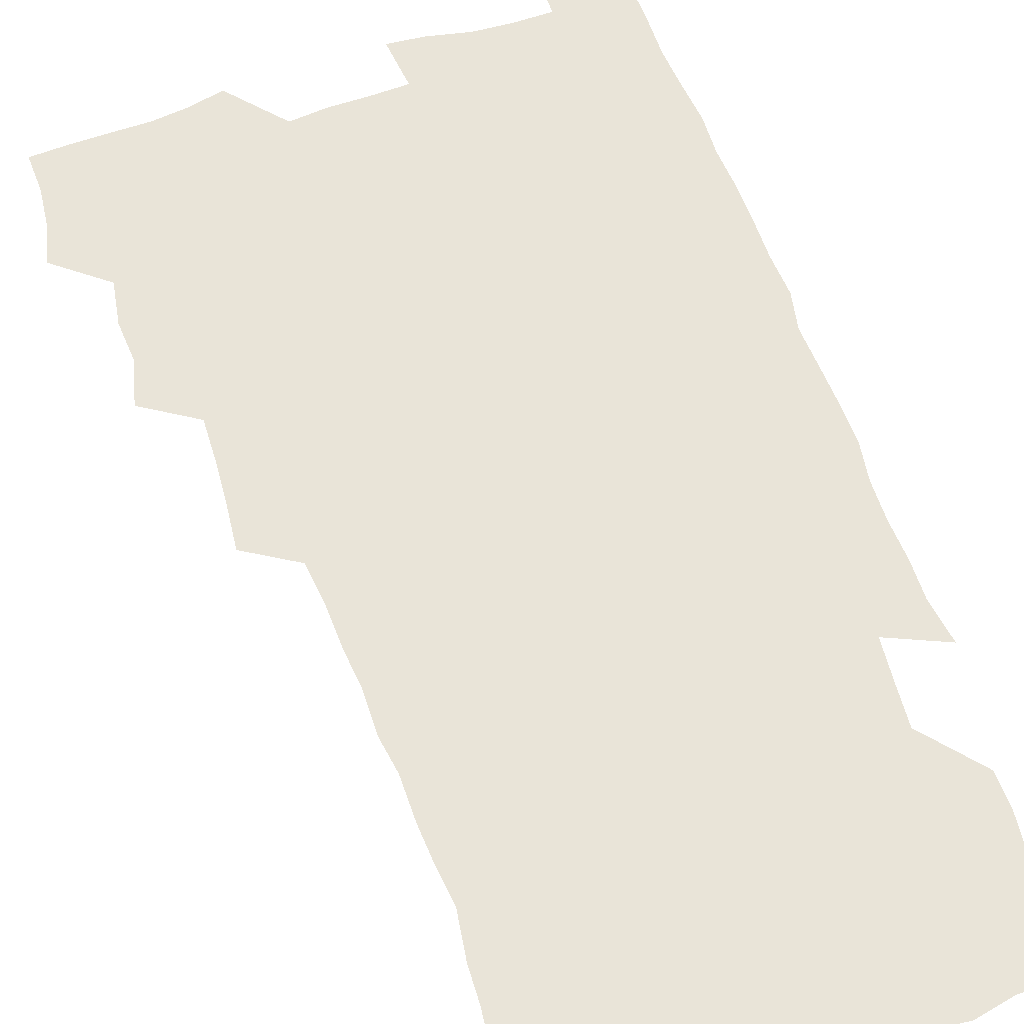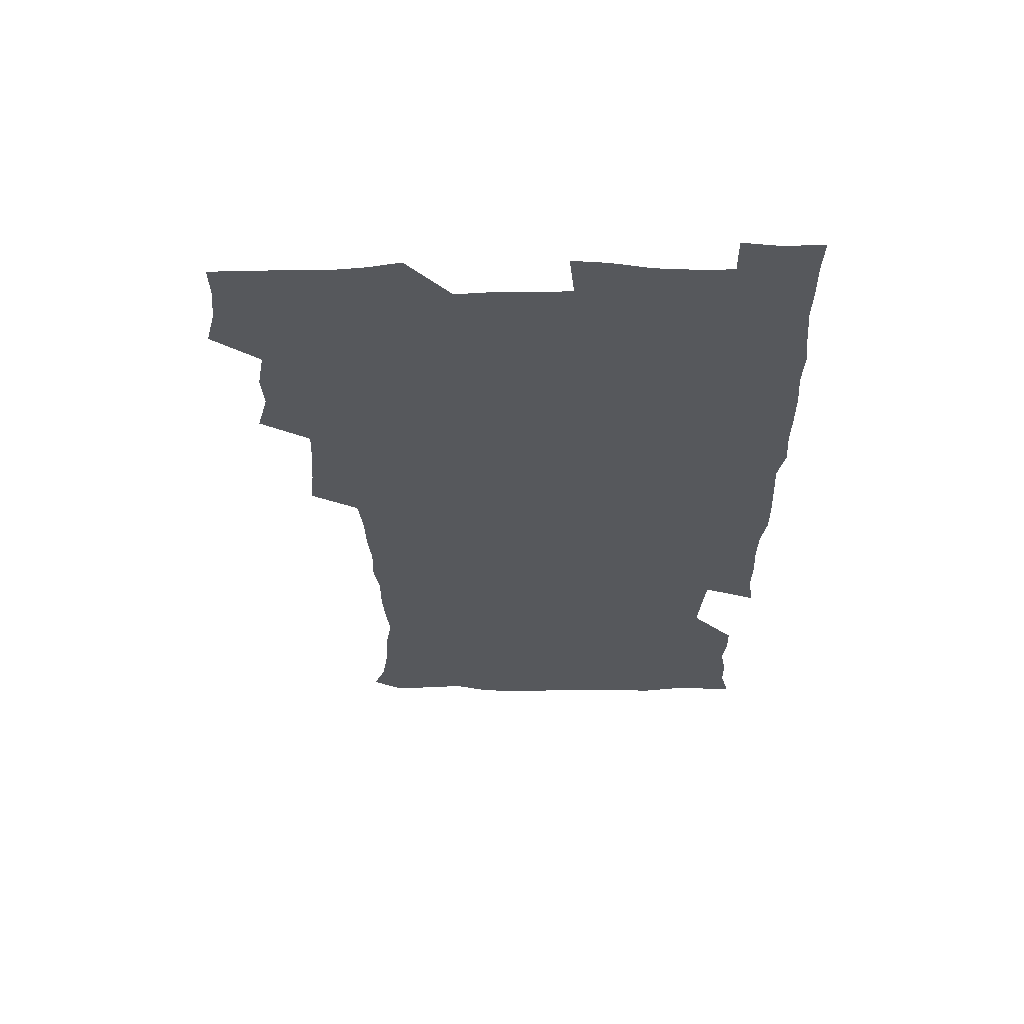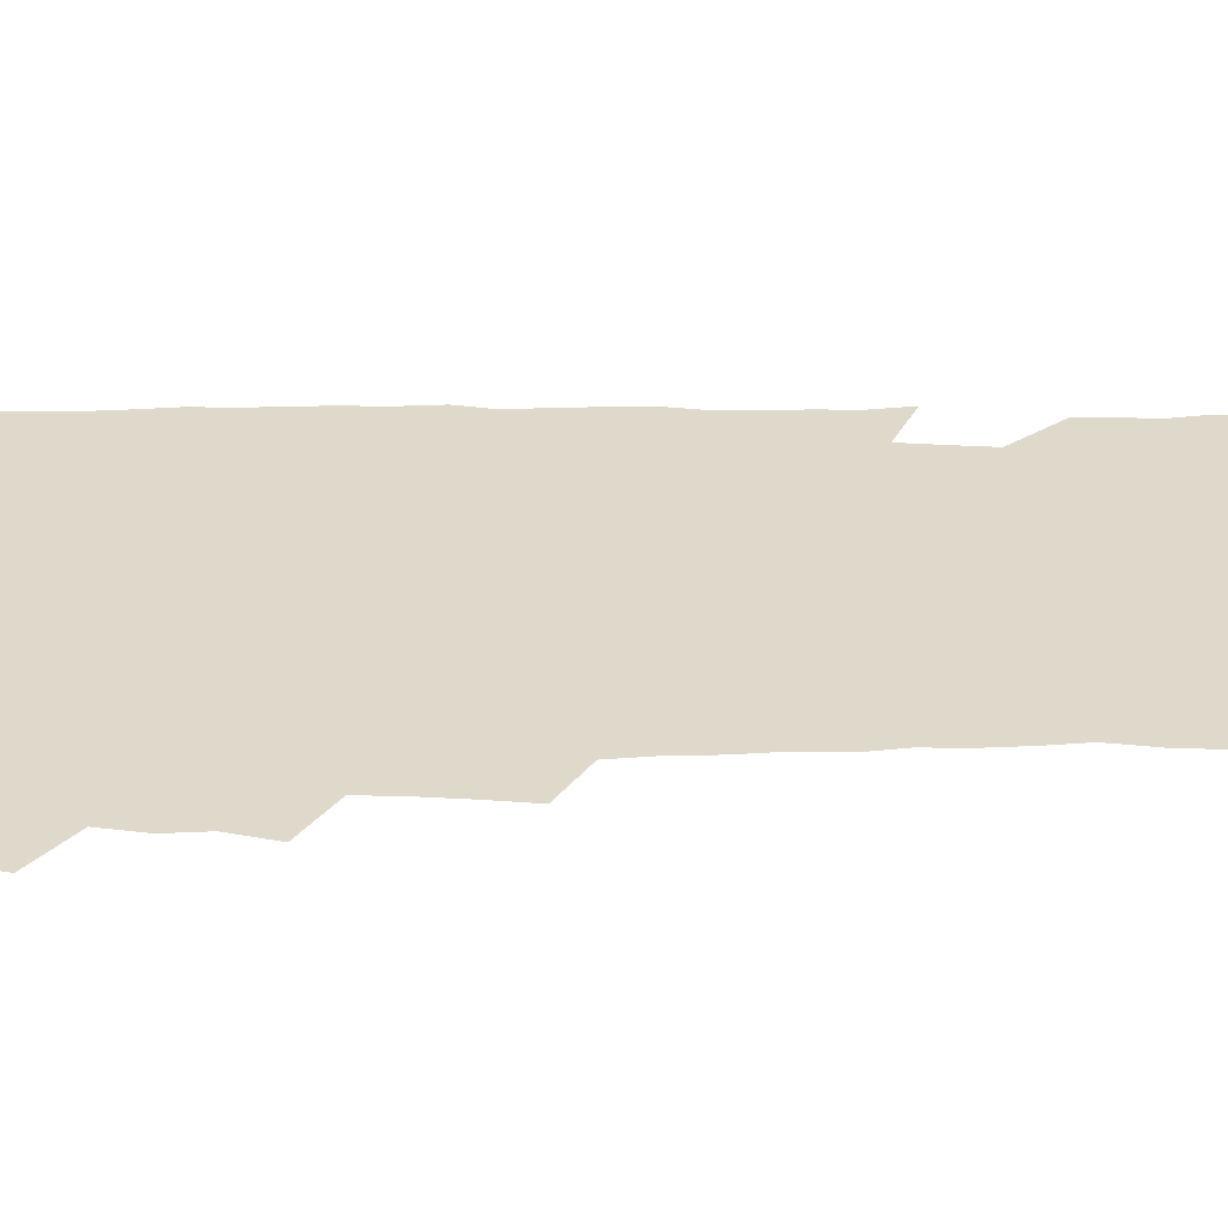
<metadata>
{"format":"obj","ext":"obj","renderer":"f3d","projection":"perspective","resolution":1024,"background":"white","views":[{"elev":60.5,"azim":-19.3,"up":"+Z"},{"elev":62.3,"azim":-0.2,"up":"+Y"},{"elev":32.3,"azim":-89.9,"up":"+Z"}]}
</metadata>
<code>
v 475.6 524.5 0
v 479.4 539.9 0
v 481.1 554.8 0
v 480.8 569.9 0
v 488.3 459.4 0
v 492.9 477.2 0
v 491.9 492.4 0
v 494.7 509.2 0
v 495.4 524.5 0
v 497.5 539.6 0
v 497 554.5 0
v 495.7 570.6 0
v 504.6 396 0
v 506.3 412.8 0
v 507.6 429.5 0
v 508.3 446.6 0
v 509.6 463.2 0
v 510.6 479.1 0
v 511.2 494.6 0
v 510.5 509.4 0
v 513.7 525 0
v 513 539.6 0
v 512.2 554.5 0
v 510.7 570.7 0
v 520.5 185.9 0
v 525.3 199.2 0
v 527.3 211.5 0
v 528.8 224.9 0
v 529.3 238.6 0
v 531.9 256.6 0
v 530.3 271 0
v 529.3 286.7 0
v 529.4 303.9 0
v 527.2 318.3 0
v 527.6 335.4 0
v 526.1 350.8 0
v 525.6 368 0
v 523.8 384.1 0
v 525.1 401.6 0
v 526.4 418.5 0
v 526.3 433.9 0
v 527.4 450.2 0
v 526.9 465.1 0
v 528.4 480.8 0
v 529 495.7 0
v 527.8 510.3 0
v 528.5 524.9 0
v 528 539.6 0
v 526.8 554.8 0
v 525.5 570.8 0
v 532.7 177.1 0
v 540 192.5 0
v 541.2 204.5 0
v 543.4 218.6 0
v 547.5 236.2 0
v 547.2 250.6 0
v 547.6 266 0
v 545.7 279.4 0
v 545.3 294.7 0
v 545.5 311.5 0
v 545.2 327.3 0
v 544.7 342.8 0
v 543 357.3 0
v 544 374.6 0
v 542 389 0
v 542 404.8 0
v 542.7 420.9 0
v 542.3 435.9 0
v 542.6 451.1 0
v 543.7 466.7 0
v 543.2 481.1 0
v 544.2 496.1 0
v 545.3 510.5 0
v 544.3 524.6 0
v 542.8 539.9 0
v 541 556.3 0
v 539.5 572.5 0
v 547 178.3 0
v 552.7 192.8 0
v 557.1 209 0
v 561 226.5 0
v 561.7 241.3 0
v 563.1 257.7 0
v 562.6 271.9 0
v 561.7 286 0
v 560.2 299.7 0
v 560.1 315.4 0
v 560 331.3 0
v 558.8 345.5 0
v 559.4 362.3 0
v 559 377.3 0
v 557.6 391.4 0
v 557.6 406.9 0
v 558.1 422.3 0
v 558.6 437.8 0
v 558.9 452.8 0
v 558.8 467.4 0
v 559.1 482.1 0
v 559.3 496.5 0
v 559.4 510.6 0
v 558.7 524.8 0
v 557.7 539.6 0
v 556.5 554.8 0
v 553 575.5 0
v 564.2 180 0
v 568.8 195.3 0
v 574 214.4 0
v 575.8 230.6 0
v 576 244.8 0
v 576.2 259.6 0
v 575.7 273.7 0
v 575.4 288.5 0
v 574 301.8 0
v 575.1 319.7 0
v 574.4 333.8 0
v 573.1 347.5 0
v 574.1 364.8 0
v 572.7 378.2 0
v 574.1 395 0
v 573.8 409.5 0
v 573.3 423.6 0
v 573.4 438.6 0
v 573.7 453.5 0
v 572.6 467.3 0
v 573.4 482.3 0
v 573.9 496.8 0
v 573.5 510.9 0
v 572.7 525.4 0
v 572.8 539.2 0
v 571.1 554.7 0
v 577.6 174.5 0
v 584.7 197.3 0
v 588.1 215.4 0
v 588.8 230.6 0
v 589.2 245.7 0
v 589.2 260.3 0
v 589.5 276.1 0
v 588.8 289.7 0
v 588.3 304.3 0
v 588.5 320.1 0
v 588.2 335 0
v 588.2 350.6 0
v 588.1 365.9 0
v 588.1 380.8 0
v 588 395.4 0
v 587.3 409 0
v 588 424.9 0
v 587.4 438.7 0
v 587.9 453.9 0
v 587.6 468.1 0
v 587.7 482.4 0
v 588.1 496.7 0
v 588 510.9 0
v 587.6 525.3 0
v 587 540 0
v 585.7 556.1 0
v 594 172.5 0
v 598.8 194.4 0
v 602.4 218 0
v 602.9 233.1 0
v 603.1 247.8 0
v 602.9 261.6 0
v 602.9 276.1 0
v 602.8 291.8 0
v 602.8 307.4 0
v 602.4 321.2 0
v 602.5 337.2 0
v 602.4 352.1 0
v 602.3 366.8 0
v 602.1 381.3 0
v 602.1 395.9 0
v 602.1 410.6 0
v 602.2 425.4 0
v 602.5 440.4 0
v 602.3 454.3 0
v 602.4 468.7 0
v 602.4 482.8 0
v 602.1 496.9 0
v 602.4 511 0
v 602.1 525.5 0
v 601.5 540.6 0
v 601 556 0
v 612 173.5 0
v 614.5 195.3 0
v 615.9 217 0
v 616.2 232.6 0
v 616.3 247.9 0
v 616.2 260.4 0
v 616.5 278 0
v 616.4 291.6 0
v 616.3 306.8 0
v 616.2 322.1 0
v 616.3 338.5 0
v 616.2 352.4 0
v 616.1 366.7 0
v 615.9 380.7 0
v 616 395.7 0
v 616.1 409.6 0
v 616.2 425.2 0
v 616.3 439.9 0
v 616.3 454.1 0
v 616.4 468.7 0
v 616.4 482.8 0
v 616.8 497.1 0
v 616.7 511.2 0
v 616.8 525.4 0
v 616.6 539.9 0
v 616.1 556.5 0
v 613.9 576.3 0
v 629.9 174.2 0
v 629.9 197 0
v 629.8 216.2 0
v 629.7 232.5 0
v 629.7 247 0
v 629.9 263 0
v 629.9 277.9 0
v 629.9 292 0
v 629.9 306.3 0
v 630 320.5 0
v 629.8 337.5 0
v 629.8 352.5 0
v 629.8 366.8 0
v 629.9 382 0
v 630 395.7 0
v 630.1 410.4 0
v 630.3 424.8 0
v 630.2 439.9 0
v 630.4 453.8 0
v 630.3 468.9 0
v 630.5 482.6 0
v 630.7 496.9 0
v 631 511.2 0
v 631.2 525.5 0
v 631.1 540.4 0
v 630.8 555.5 0
v 628.4 574.9 0
v 647.3 174.4 0
v 644.8 197.2 0
v 643.7 215.6 0
v 643.5 230.8 0
v 643.1 246.8 0
v 643.5 261.2 0
v 643.2 277.2 0
v 643.2 292.2 0
v 643.6 305.7 0
v 643.4 323.1 0
v 643.5 337.4 0
v 643.5 351.9 0
v 643.7 366.2 0
v 643.7 381 0
v 643.8 395.5 0
v 643.8 410.4 0
v 644.5 423.9 0
v 644.1 439.4 0
v 644.6 453.6 0
v 644.3 468.6 0
v 644.5 482.7 0
v 645.2 496.8 0
v 645.3 511.1 0
v 645.8 525.4 0
v 646.1 539.5 0
v 645.6 554.9 0
v 644.7 571.4 0
v 664.4 172.7 0
v 659.9 195.8 0
v 657.7 214.4 0
v 657.2 229.6 0
v 657.7 243 0
v 656.6 260.3 0
v 656.8 275 0
v 657.1 290.2 0
v 657.2 305.7 0
v 657.5 320.6 0
v 657.5 335.5 0
v 657.8 350.1 0
v 657.6 365.3 0
v 657.6 380.1 0
v 657.9 394.7 0
v 658 409.4 0
v 658.3 423.8 0
v 660 437.3 0
v 659 453.2 0
v 659.7 467.3 0
v 659.2 482.2 0
v 659.2 496.8 0
v 659.1 510.9 0
v 660.6 525.2 0
v 660.3 539.7 0
v 660.4 554.5 0
v 659.9 570.4 0
v 679.2 175.7 0
v 676 192.3 0
v 672.4 211.7 0
v 671.6 226.8 0
v 670.7 242.5 0
v 670.5 256.8 0
v 670.5 271.8 0
v 671.1 287.4 0
v 672.2 302.2 0
v 671.6 318.2 0
v 673.3 331.5 0
v 672.2 348 0
v 672.5 362.8 0
v 672.6 377.6 0
v 673.6 391.9 0
v 673 407.5 0
v 672.7 422.7 0
v 673.7 437.1 0
v 673.3 452.4 0
v 673.8 466.8 0
v 673.5 481.8 0
v 673.8 496.2 0
v 676.4 510.7 0
v 675.7 525.3 0
v 675.1 540.1 0
v 675.1 554.7 0
v 675.1 570.5 0
v 674.9 587.3 0
v 693.9 175.7 0
v 689.2 193.4 0
v 687.1 208.9 0
v 686.7 222.8 0
v 685.1 238.7 0
v 683.8 253.5 0
v 684.6 266 0
v 685.9 281.8 0
v 687.4 298.6 0
v 686.8 314.4 0
v 687 329.6 0
v 687.1 344.8 0
v 687.6 359.6 0
v 687.9 374.5 0
v 689.3 388.8 0
v 688.8 404.5 0
v 688.8 419.9 0
v 689.7 434.7 0
v 689.2 450.2 0
v 689 465.3 0
v 690.5 479.8 0
v 689.8 495.1 0
v 691.4 509.8 0
v 690.3 525.5 0
v 690.2 540.2 0
v 689.7 554.7 0
v 690.2 569.7 0
v 690.7 585.1 0
v 708.3 174.1 0
v 704.3 190.3 0
v 704.2 203.3 0
v 701.7 218.6 0
v 703.1 230.9 0
v 702.7 244.4 0
v 709.7 288.8 0
v 707.1 305.8 0
v 707.5 320.9 0
v 706.6 337 0
v 707 352.4 0
v 709.2 366.8 0
v 709 382.3 0
v 708.2 398.4 0
v 707.4 414.8 0
v 710.2 429.3 0
v 709.2 445.5 0
v 709.4 461.1 0
v 709.2 476.7 0
v 708.1 492.7 0
v 708.7 507.7 0
v 707.1 524.1 0
v 705.8 540 0
v 706 555.1 0
v 705.7 570.1 0
v 706.4 586 0
f 8 9 1
f 1 9 2
f 9 10 2
f 2 10 3
f 10 11 3
f 3 11 4
f 11 12 4
f 16 17 5
f 5 17 6
f 17 18 6
f 6 18 7
f 18 19 7
f 7 19 8
f 19 20 8
f 8 20 9
f 20 21 9
f 9 21 10
f 21 22 10
f 10 22 11
f 22 23 11
f 11 23 12
f 23 24 12
f 38 39 13
f 13 39 14
f 39 40 14
f 14 40 15
f 40 41 15
f 15 41 16
f 41 42 16
f 16 42 17
f 42 43 17
f 17 43 18
f 43 44 18
f 18 44 19
f 44 45 19
f 19 45 20
f 45 46 20
f 20 46 21
f 46 47 21
f 21 47 22
f 47 48 22
f 22 48 23
f 48 49 23
f 23 49 24
f 49 50 24
f 51 52 25
f 25 52 26
f 52 53 26
f 26 53 27
f 53 54 27
f 27 54 28
f 54 55 28
f 28 55 29
f 55 56 29
f 29 56 30
f 56 57 30
f 30 57 31
f 57 58 31
f 31 58 32
f 58 59 32
f 32 59 33
f 59 60 33
f 33 60 34
f 60 61 34
f 34 61 35
f 61 62 35
f 35 62 36
f 62 63 36
f 36 63 37
f 63 64 37
f 37 64 38
f 64 65 38
f 38 65 39
f 65 66 39
f 39 66 40
f 66 67 40
f 40 67 41
f 67 68 41
f 41 68 42
f 68 69 42
f 42 69 43
f 69 70 43
f 43 70 44
f 70 71 44
f 44 71 45
f 71 72 45
f 45 72 46
f 72 73 46
f 46 73 47
f 73 74 47
f 47 74 48
f 74 75 48
f 48 75 49
f 75 76 49
f 49 76 50
f 76 77 50
f 51 78 52
f 78 79 52
f 52 79 53
f 79 80 53
f 53 80 54
f 80 81 54
f 54 81 55
f 81 82 55
f 55 82 56
f 82 83 56
f 56 83 57
f 83 84 57
f 57 84 58
f 84 85 58
f 58 85 59
f 85 86 59
f 59 86 60
f 86 87 60
f 60 87 61
f 87 88 61
f 61 88 62
f 88 89 62
f 62 89 63
f 89 90 63
f 63 90 64
f 90 91 64
f 64 91 65
f 91 92 65
f 65 92 66
f 92 93 66
f 66 93 67
f 93 94 67
f 67 94 68
f 94 95 68
f 68 95 69
f 95 96 69
f 69 96 70
f 96 97 70
f 70 97 71
f 97 98 71
f 71 98 72
f 98 99 72
f 72 99 73
f 99 100 73
f 73 100 74
f 100 101 74
f 74 101 75
f 101 102 75
f 75 102 76
f 102 103 76
f 76 103 77
f 103 104 77
f 78 105 79
f 105 106 79
f 79 106 80
f 106 107 80
f 80 107 81
f 107 108 81
f 81 108 82
f 108 109 82
f 82 109 83
f 109 110 83
f 83 110 84
f 110 111 84
f 84 111 85
f 111 112 85
f 85 112 86
f 112 113 86
f 86 113 87
f 113 114 87
f 87 114 88
f 114 115 88
f 88 115 89
f 115 116 89
f 89 116 90
f 116 117 90
f 90 117 91
f 117 118 91
f 91 118 92
f 118 119 92
f 92 119 93
f 119 120 93
f 93 120 94
f 120 121 94
f 94 121 95
f 121 122 95
f 95 122 96
f 122 123 96
f 96 123 97
f 123 124 97
f 97 124 98
f 124 125 98
f 98 125 99
f 125 126 99
f 99 126 100
f 126 127 100
f 100 127 101
f 127 128 101
f 101 128 102
f 128 129 102
f 102 129 103
f 129 130 103
f 103 130 104
f 105 131 106
f 131 132 106
f 106 132 107
f 132 133 107
f 107 133 108
f 133 134 108
f 108 134 109
f 134 135 109
f 109 135 110
f 135 136 110
f 110 136 111
f 136 137 111
f 111 137 112
f 137 138 112
f 112 138 113
f 138 139 113
f 113 139 114
f 139 140 114
f 114 140 115
f 140 141 115
f 115 141 116
f 141 142 116
f 116 142 117
f 142 143 117
f 117 143 118
f 143 144 118
f 118 144 119
f 144 145 119
f 119 145 120
f 145 146 120
f 120 146 121
f 146 147 121
f 121 147 122
f 147 148 122
f 122 148 123
f 148 149 123
f 123 149 124
f 149 150 124
f 124 150 125
f 150 151 125
f 125 151 126
f 151 152 126
f 126 152 127
f 152 153 127
f 127 153 128
f 153 154 128
f 128 154 129
f 154 155 129
f 129 155 130
f 155 156 130
f 131 157 132
f 157 158 132
f 132 158 133
f 158 159 133
f 133 159 134
f 159 160 134
f 134 160 135
f 160 161 135
f 135 161 136
f 161 162 136
f 136 162 137
f 162 163 137
f 137 163 138
f 163 164 138
f 138 164 139
f 164 165 139
f 139 165 140
f 165 166 140
f 140 166 141
f 166 167 141
f 141 167 142
f 167 168 142
f 142 168 143
f 168 169 143
f 143 169 144
f 169 170 144
f 144 170 145
f 170 171 145
f 145 171 146
f 171 172 146
f 146 172 147
f 172 173 147
f 147 173 148
f 173 174 148
f 148 174 149
f 174 175 149
f 149 175 150
f 175 176 150
f 150 176 151
f 176 177 151
f 151 177 152
f 177 178 152
f 152 178 153
f 178 179 153
f 153 179 154
f 179 180 154
f 154 180 155
f 180 181 155
f 155 181 156
f 181 182 156
f 157 183 158
f 183 184 158
f 158 184 159
f 184 185 159
f 159 185 160
f 185 186 160
f 160 186 161
f 186 187 161
f 161 187 162
f 187 188 162
f 162 188 163
f 188 189 163
f 163 189 164
f 189 190 164
f 164 190 165
f 190 191 165
f 165 191 166
f 191 192 166
f 166 192 167
f 192 193 167
f 167 193 168
f 193 194 168
f 168 194 169
f 194 195 169
f 169 195 170
f 195 196 170
f 170 196 171
f 196 197 171
f 171 197 172
f 197 198 172
f 172 198 173
f 198 199 173
f 173 199 174
f 199 200 174
f 174 200 175
f 200 201 175
f 175 201 176
f 201 202 176
f 176 202 177
f 202 203 177
f 177 203 178
f 203 204 178
f 178 204 179
f 204 205 179
f 179 205 180
f 205 206 180
f 180 206 181
f 206 207 181
f 181 207 182
f 207 208 182
f 183 210 184
f 210 211 184
f 184 211 185
f 211 212 185
f 185 212 186
f 212 213 186
f 186 213 187
f 213 214 187
f 187 214 188
f 214 215 188
f 188 215 189
f 215 216 189
f 189 216 190
f 216 217 190
f 190 217 191
f 217 218 191
f 191 218 192
f 218 219 192
f 192 219 193
f 219 220 193
f 193 220 194
f 220 221 194
f 194 221 195
f 221 222 195
f 195 222 196
f 222 223 196
f 196 223 197
f 223 224 197
f 197 224 198
f 224 225 198
f 198 225 199
f 225 226 199
f 199 226 200
f 226 227 200
f 200 227 201
f 227 228 201
f 201 228 202
f 228 229 202
f 202 229 203
f 229 230 203
f 203 230 204
f 230 231 204
f 204 231 205
f 231 232 205
f 205 232 206
f 232 233 206
f 206 233 207
f 233 234 207
f 207 234 208
f 234 235 208
f 208 235 209
f 235 236 209
f 210 237 211
f 237 238 211
f 211 238 212
f 238 239 212
f 212 239 213
f 239 240 213
f 213 240 214
f 240 241 214
f 214 241 215
f 241 242 215
f 215 242 216
f 242 243 216
f 216 243 217
f 243 244 217
f 217 244 218
f 244 245 218
f 218 245 219
f 245 246 219
f 219 246 220
f 246 247 220
f 220 247 221
f 247 248 221
f 221 248 222
f 248 249 222
f 222 249 223
f 249 250 223
f 223 250 224
f 250 251 224
f 224 251 225
f 251 252 225
f 225 252 226
f 252 253 226
f 226 253 227
f 253 254 227
f 227 254 228
f 254 255 228
f 228 255 229
f 255 256 229
f 229 256 230
f 256 257 230
f 230 257 231
f 257 258 231
f 231 258 232
f 258 259 232
f 232 259 233
f 259 260 233
f 233 260 234
f 260 261 234
f 234 261 235
f 261 262 235
f 235 262 236
f 262 263 236
f 237 264 238
f 264 265 238
f 238 265 239
f 265 266 239
f 239 266 240
f 266 267 240
f 240 267 241
f 267 268 241
f 241 268 242
f 268 269 242
f 242 269 243
f 269 270 243
f 243 270 244
f 270 271 244
f 244 271 245
f 271 272 245
f 245 272 246
f 272 273 246
f 246 273 247
f 273 274 247
f 247 274 248
f 274 275 248
f 248 275 249
f 275 276 249
f 249 276 250
f 276 277 250
f 250 277 251
f 277 278 251
f 251 278 252
f 278 279 252
f 252 279 253
f 279 280 253
f 253 280 254
f 280 281 254
f 254 281 255
f 281 282 255
f 255 282 256
f 282 283 256
f 256 283 257
f 283 284 257
f 257 284 258
f 284 285 258
f 258 285 259
f 285 286 259
f 259 286 260
f 286 287 260
f 260 287 261
f 287 288 261
f 261 288 262
f 288 289 262
f 262 289 263
f 289 290 263
f 264 291 265
f 291 292 265
f 265 292 266
f 292 293 266
f 266 293 267
f 293 294 267
f 267 294 268
f 294 295 268
f 268 295 269
f 295 296 269
f 269 296 270
f 296 297 270
f 270 297 271
f 297 298 271
f 271 298 272
f 298 299 272
f 272 299 273
f 299 300 273
f 273 300 274
f 300 301 274
f 274 301 275
f 301 302 275
f 275 302 276
f 302 303 276
f 276 303 277
f 303 304 277
f 277 304 278
f 304 305 278
f 278 305 279
f 305 306 279
f 279 306 280
f 306 307 280
f 280 307 281
f 307 308 281
f 281 308 282
f 308 309 282
f 282 309 283
f 309 310 283
f 283 310 284
f 310 311 284
f 284 311 285
f 311 312 285
f 285 312 286
f 312 313 286
f 286 313 287
f 313 314 287
f 287 314 288
f 314 315 288
f 288 315 289
f 315 316 289
f 289 316 290
f 316 317 290
f 291 319 292
f 319 320 292
f 292 320 293
f 320 321 293
f 293 321 294
f 321 322 294
f 294 322 295
f 322 323 295
f 295 323 296
f 323 324 296
f 296 324 297
f 324 325 297
f 297 325 298
f 325 326 298
f 298 326 299
f 326 327 299
f 299 327 300
f 327 328 300
f 300 328 301
f 328 329 301
f 301 329 302
f 329 330 302
f 302 330 303
f 330 331 303
f 303 331 304
f 331 332 304
f 304 332 305
f 332 333 305
f 305 333 306
f 333 334 306
f 306 334 307
f 334 335 307
f 307 335 308
f 335 336 308
f 308 336 309
f 336 337 309
f 309 337 310
f 337 338 310
f 310 338 311
f 338 339 311
f 311 339 312
f 339 340 312
f 312 340 313
f 340 341 313
f 313 341 314
f 341 342 314
f 314 342 315
f 342 343 315
f 315 343 316
f 343 344 316
f 316 344 317
f 344 345 317
f 317 345 318
f 345 346 318
f 319 347 320
f 347 348 320
f 320 348 321
f 348 349 321
f 321 349 322
f 349 350 322
f 322 350 323
f 350 351 323
f 323 351 324
f 351 352 324
f 324 352 325
f 327 353 328
f 353 354 328
f 328 354 329
f 354 355 329
f 329 355 330
f 355 356 330
f 330 356 331
f 356 357 331
f 331 357 332
f 357 358 332
f 332 358 333
f 358 359 333
f 333 359 334
f 359 360 334
f 334 360 335
f 360 361 335
f 335 361 336
f 361 362 336
f 336 362 337
f 362 363 337
f 337 363 338
f 363 364 338
f 338 364 339
f 364 365 339
f 339 365 340
f 365 366 340
f 340 366 341
f 366 367 341
f 341 367 342
f 367 368 342
f 342 368 343
f 368 369 343
f 343 369 344
f 369 370 344
f 344 370 345
f 370 371 345
f 345 371 346
f 371 372 346

</code>
